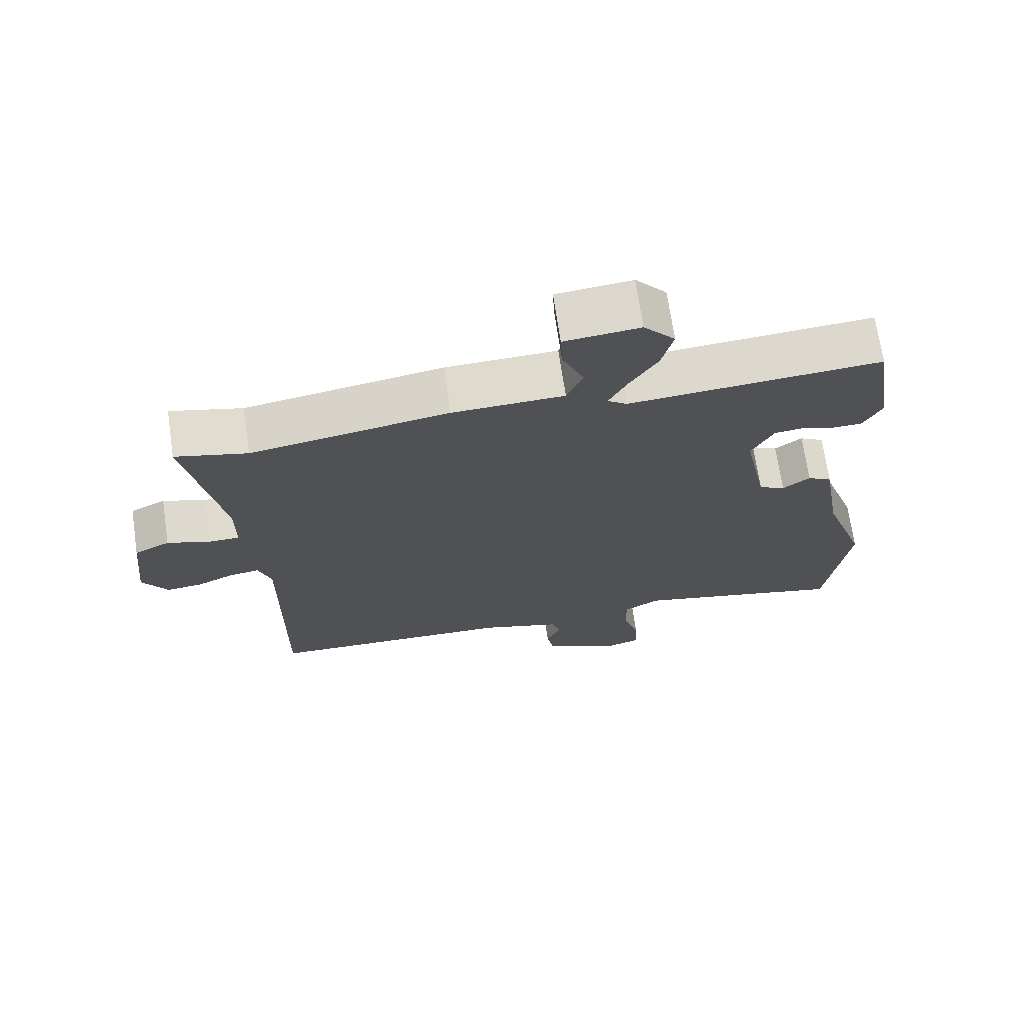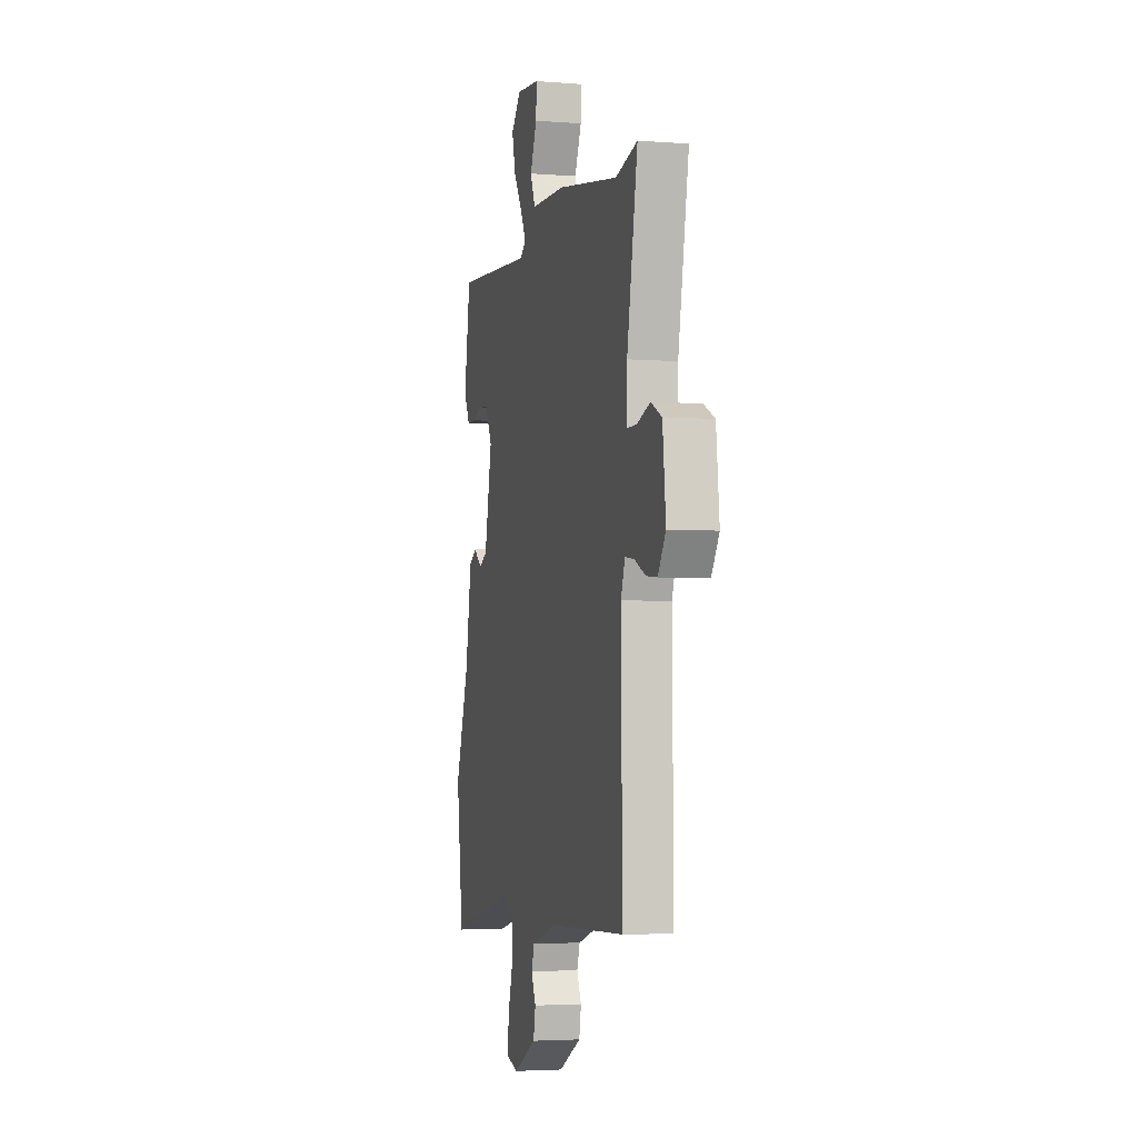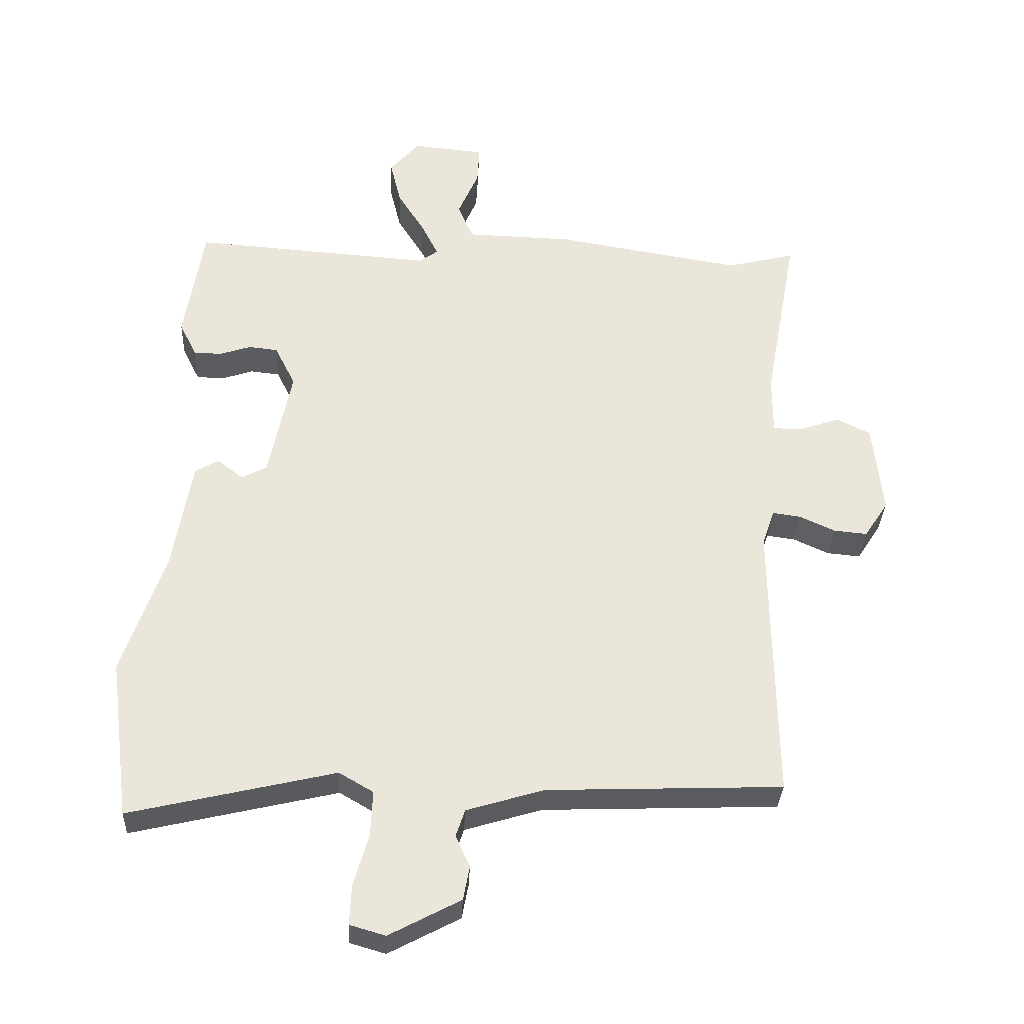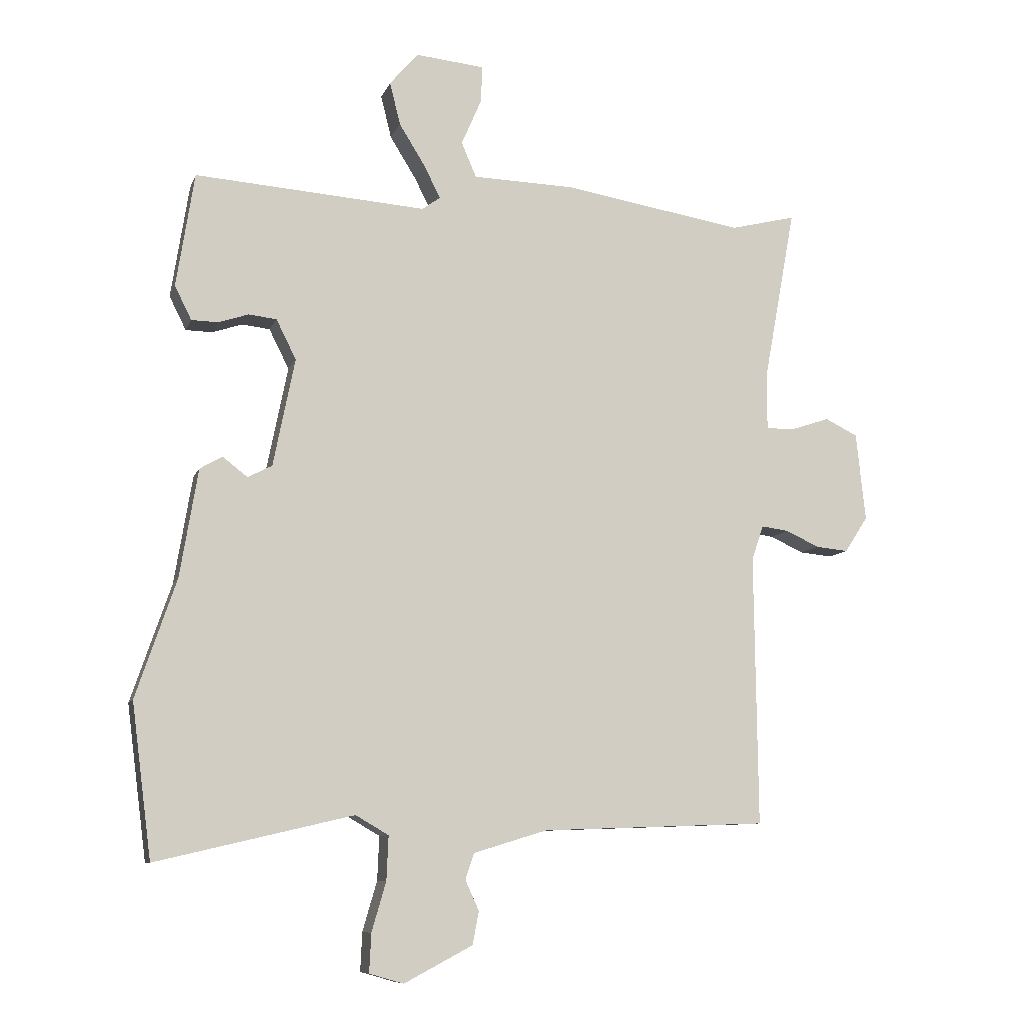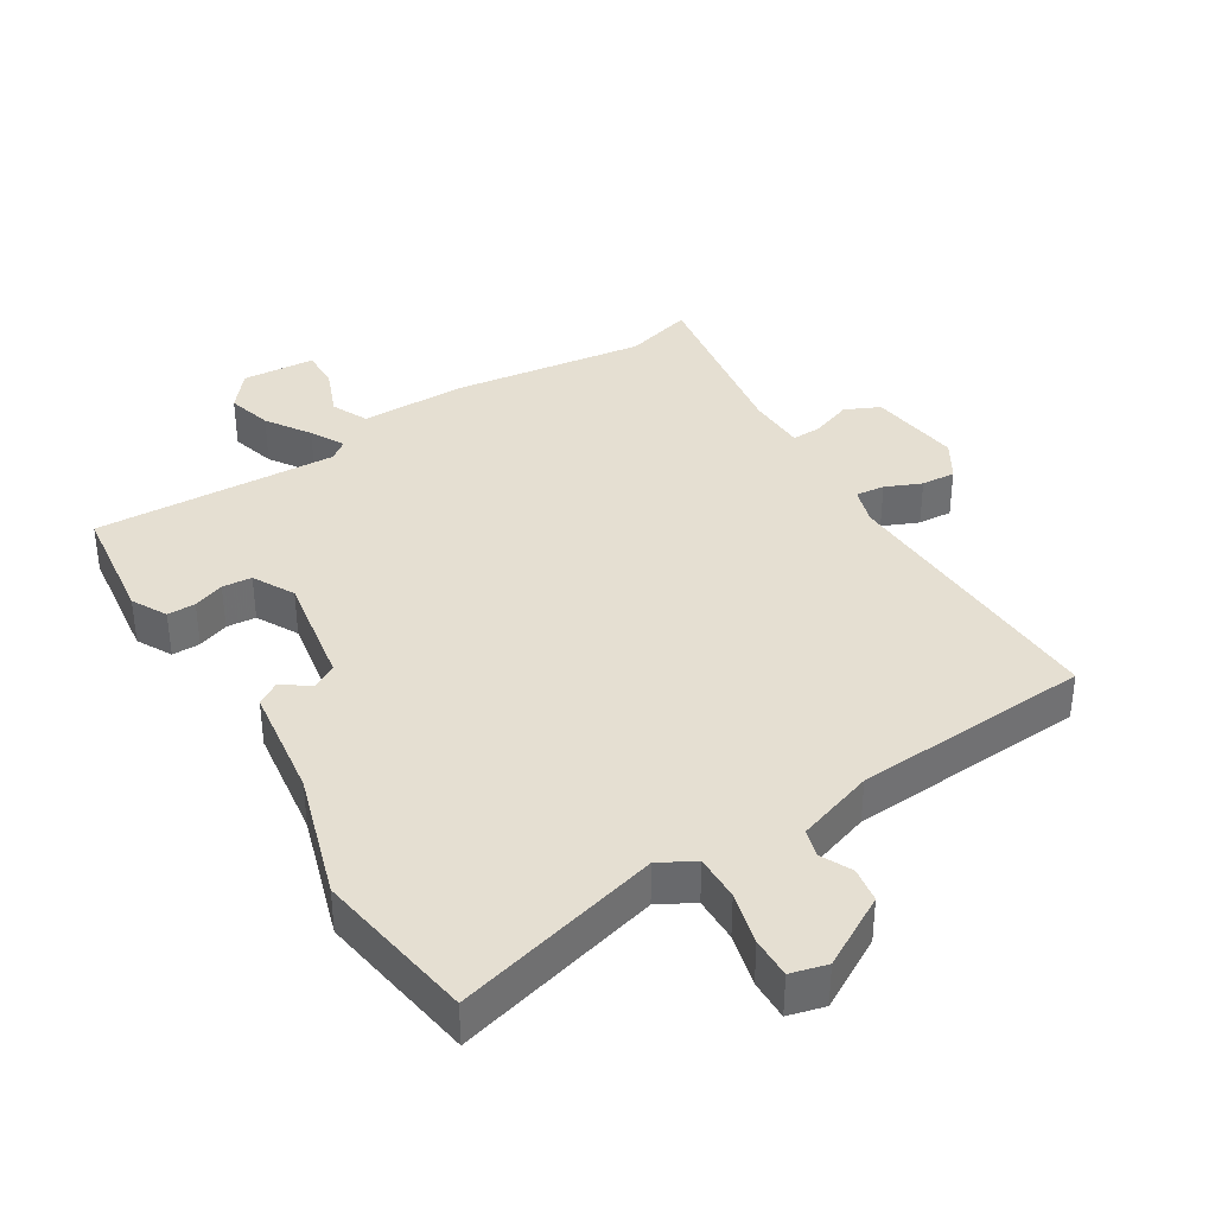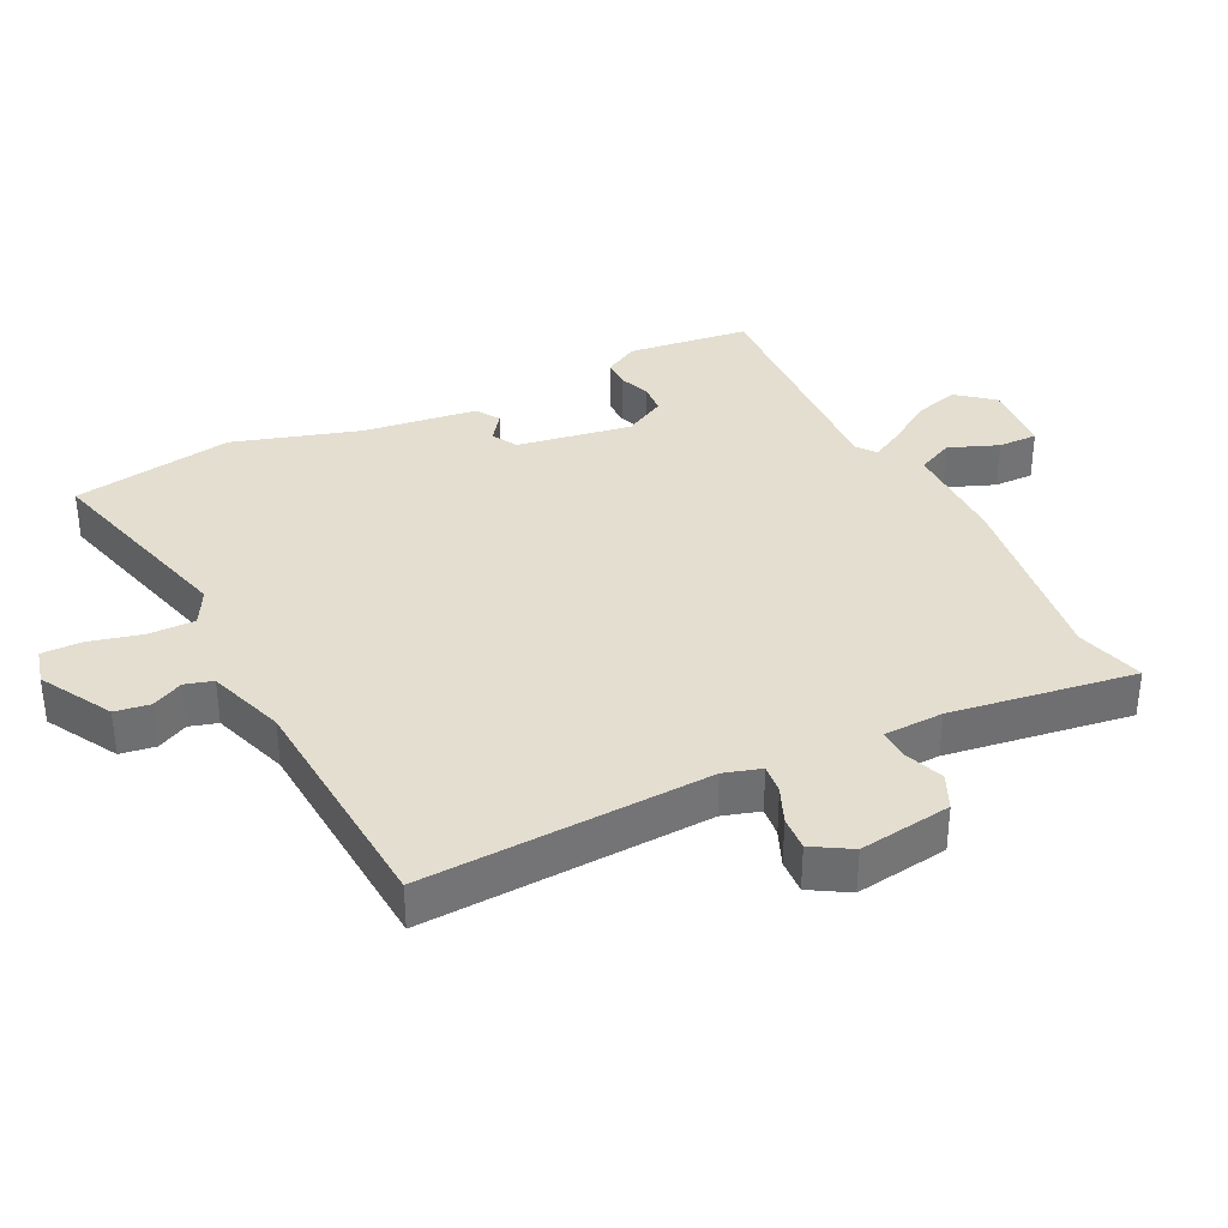
<metadata>
{"format":"obj","ext":"obj","renderer":"f3d","projection":"perspective","resolution":1024,"background":"white","views":[{"elev":70.3,"azim":-8.4,"up":"+Z"},{"elev":-3.8,"azim":-104.6,"up":"+Z"},{"elev":-32.5,"azim":177.4,"up":"+Z"},{"elev":-9.0,"azim":164.8,"up":"+Z"},{"elev":37.4,"azim":146.6,"up":"+Y"},{"elev":35.8,"azim":-118.2,"up":"+Y"}]}
</metadata>
<code>
v 0.522 0.07 -0.329
v 0.49 0.07 -0.576
v 0.173 0.07 -0.502
v 0.12 0.07 -0.533
v 0.123 0.07 -0.603
v 0.146 0.07 -0.683
v 0.149 0.07 -0.745
v 0.094 0.07 -0.761
v -0.016 0.07 -0.703
v -0.026 0.07 -0.65
v -0.004 0.07 -0.602
v -0.018 0.07 -0.56
v -0.137 0.07 -0.524
v -0.5 0.07 -0.511
v -0.495 0.07 -0.075
v -0.514 0.07 -0.019
v -0.558 0.07 -0.025
v -0.612 0.07 -0.05
v -0.664 0.07 -0.055
v -0.701 0.07 0.002
v -0.686 0.07 0.144
v -0.634 0.07 0.17
v -0.571 0.07 0.149
v -0.526 0.07 0.149
v -0.526 0.07 0.24
v -0.577 0.07 0.519
v -0.472 0.07 0.493
v -0.182 0.07 0.541
v -0.018 0.07 0.546
v 0.006 0.07 0.602
v -0.026 0.07 0.676
v -0.029 0.07 0.736
v 0.082 0.07 0.747
v 0.128 0.07 0.694
v 0.111 0.07 0.625
v 0.069 0.07 0.557
v 0.043 0.07 0.505
v 0.072 0.07 0.484
v 0.444 0.07 0.511
v 0.473 0.07 0.327
v 0.446 0.07 0.273
v 0.403 0.07 0.272
v 0.355 0.07 0.288
v 0.31 0.07 0.283
v 0.278 0.07 0.219
v 0.313 0.07 0.045
v 0.352 0.07 0.025
v 0.392 0.07 0.056
v 0.428 0.07 0.035
v 0.457 0.07 -0.139
v 0.522 0 -0.329
v 0.49 0 -0.576
v 0.173 0 -0.502
v 0.12 0 -0.533
v 0.123 0 -0.603
v 0.146 0 -0.683
v 0.149 0 -0.745
v 0.094 0 -0.761
v -0.016 0 -0.703
v -0.026 0 -0.65
v -0.004 0 -0.602
v -0.018 0 -0.56
v -0.137 0 -0.524
v -0.5 0 -0.511
v -0.495 0 -0.075
v -0.514 0 -0.019
v -0.558 0 -0.025
v -0.612 0 -0.05
v -0.664 0 -0.055
v -0.701 0 0.002
v -0.686 0 0.144
v -0.634 0 0.17
v -0.571 0 0.149
v -0.526 0 0.149
v -0.526 0 0.24
v -0.577 0 0.519
v -0.472 0 0.493
v -0.182 0 0.541
v -0.018 0 0.546
v 0.006 0 0.602
v -0.026 0 0.676
v -0.029 0 0.736
v 0.082 0 0.747
v 0.128 0 0.694
v 0.111 0 0.625
v 0.069 0 0.557
v 0.043 0 0.505
v 0.072 0 0.484
v 0.444 0 0.511
v 0.473 0 0.327
v 0.446 0 0.273
v 0.403 0 0.272
v 0.355 0 0.288
v 0.31 0 0.283
v 0.278 0 0.219
v 0.313 0 0.045
v 0.352 0 0.025
v 0.392 0 0.056
v 0.428 0 0.035
v 0.457 0 -0.139
f 47 48 49 50
f 1 2 3
f 50 1 3
f 47 50 3
f 46 47 3
f 45 46 3 4
f 41 42 43
f 40 41 43
f 39 40 43
f 38 39 43
f 38 43 44
f 37 38 44 45
f 34 35 36
f 33 34 36
f 32 33 36
f 31 32 36
f 30 31 36
f 29 30 36 37
f 37 45 4
f 29 37 4
f 28 29 4
f 27 28 4
f 21 22 23
f 20 21 23
f 19 20 23
f 18 19 23
f 17 18 23
f 16 17 23 24
f 15 16 24 25
f 13 14 15
f 12 13 15 25
f 9 10 11
f 8 9 11
f 7 8 11
f 6 7 11
f 5 6 11
f 5 11 12
f 25 26 27
f 12 25 27
f 5 12 27
f 4 5 27
f 100 99 98 97
f 53 52 51
f 53 51 100
f 53 100 97
f 53 97 96
f 54 53 96 95
f 93 92 91
f 93 91 90
f 93 90 89
f 93 89 88
f 94 93 88
f 95 94 88 87
f 86 85 84
f 86 84 83
f 86 83 82
f 86 82 81
f 86 81 80
f 87 86 80 79
f 54 95 87
f 54 87 79
f 54 79 78
f 54 78 77
f 73 72 71
f 73 71 70
f 73 70 69
f 73 69 68
f 73 68 67
f 74 73 67 66
f 75 74 66 65
f 65 64 63
f 75 65 63 62
f 61 60 59
f 61 59 58
f 61 58 57
f 61 57 56
f 61 56 55
f 62 61 55
f 77 76 75
f 77 75 62
f 77 62 55
f 77 55 54
f 1 51 52 2
f 2 52 53 3
f 3 53 54 4
f 4 54 55 5
f 5 55 56 6
f 6 56 57 7
f 7 57 58 8
f 8 58 59 9
f 9 59 60 10
f 10 60 61 11
f 11 61 62 12
f 12 62 63 13
f 13 63 64 14
f 14 64 65 15
f 15 65 66 16
f 16 66 67 17
f 17 67 68 18
f 18 68 69 19
f 19 69 70 20
f 20 70 71 21
f 21 71 72 22
f 22 72 73 23
f 23 73 74 24
f 24 74 75 25
f 25 75 76 26
f 26 76 77 27
f 27 77 78 28
f 28 78 79 29
f 29 79 80 30
f 30 80 81 31
f 31 81 82 32
f 32 82 83 33
f 33 83 84 34
f 34 84 85 35
f 35 85 86 36
f 36 86 87 37
f 37 87 88 38
f 38 88 89 39
f 39 89 90 40
f 40 90 91 41
f 41 91 92 42
f 42 92 93 43
f 43 93 94 44
f 44 94 95 45
f 45 95 96 46
f 46 96 97 47
f 47 97 98 48
f 48 98 99 49
f 49 99 100 50
f 50 100 51 1

</code>
